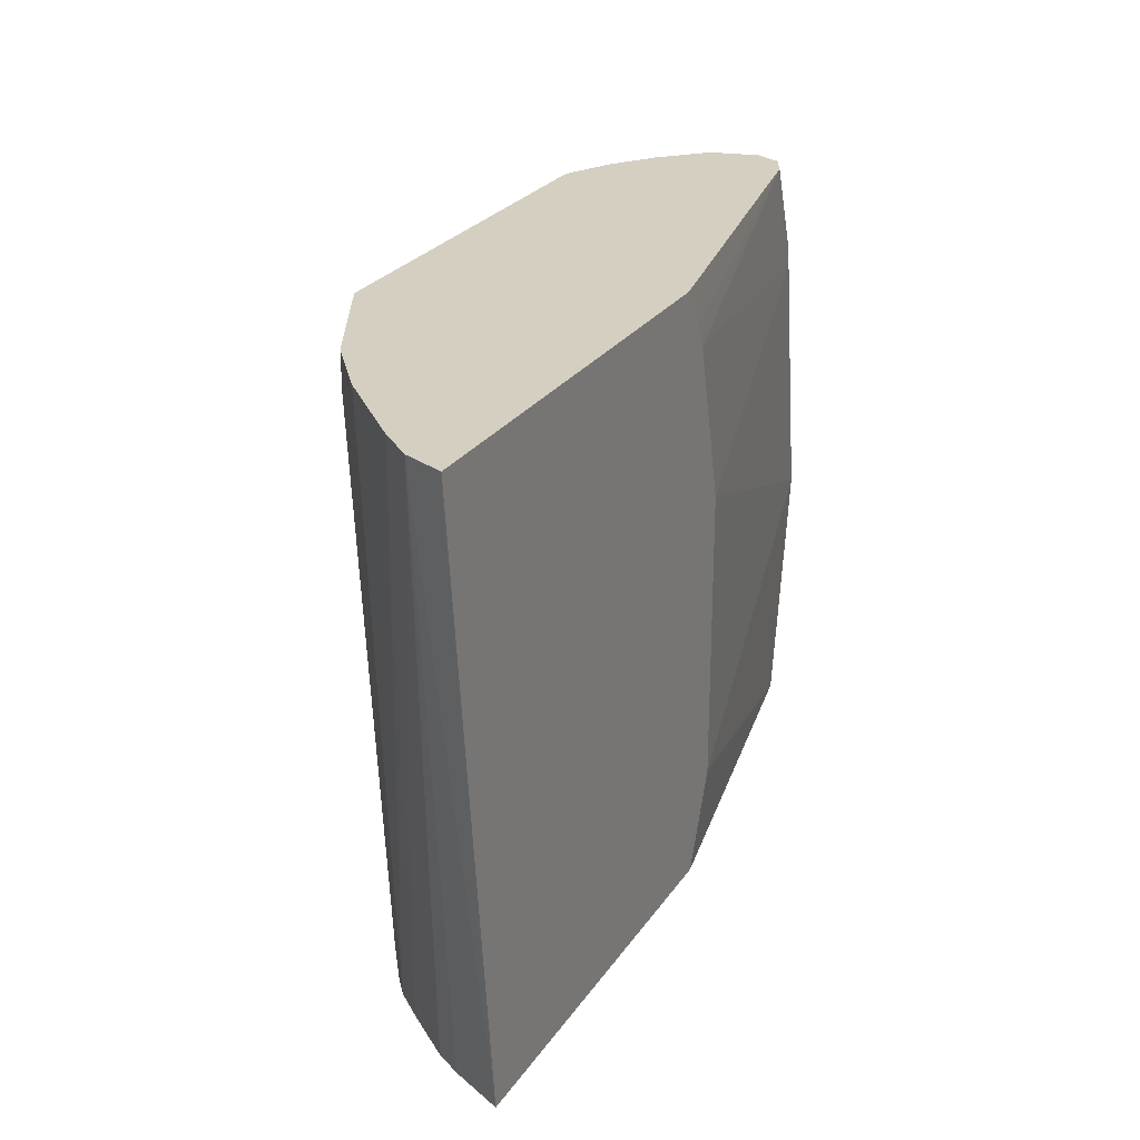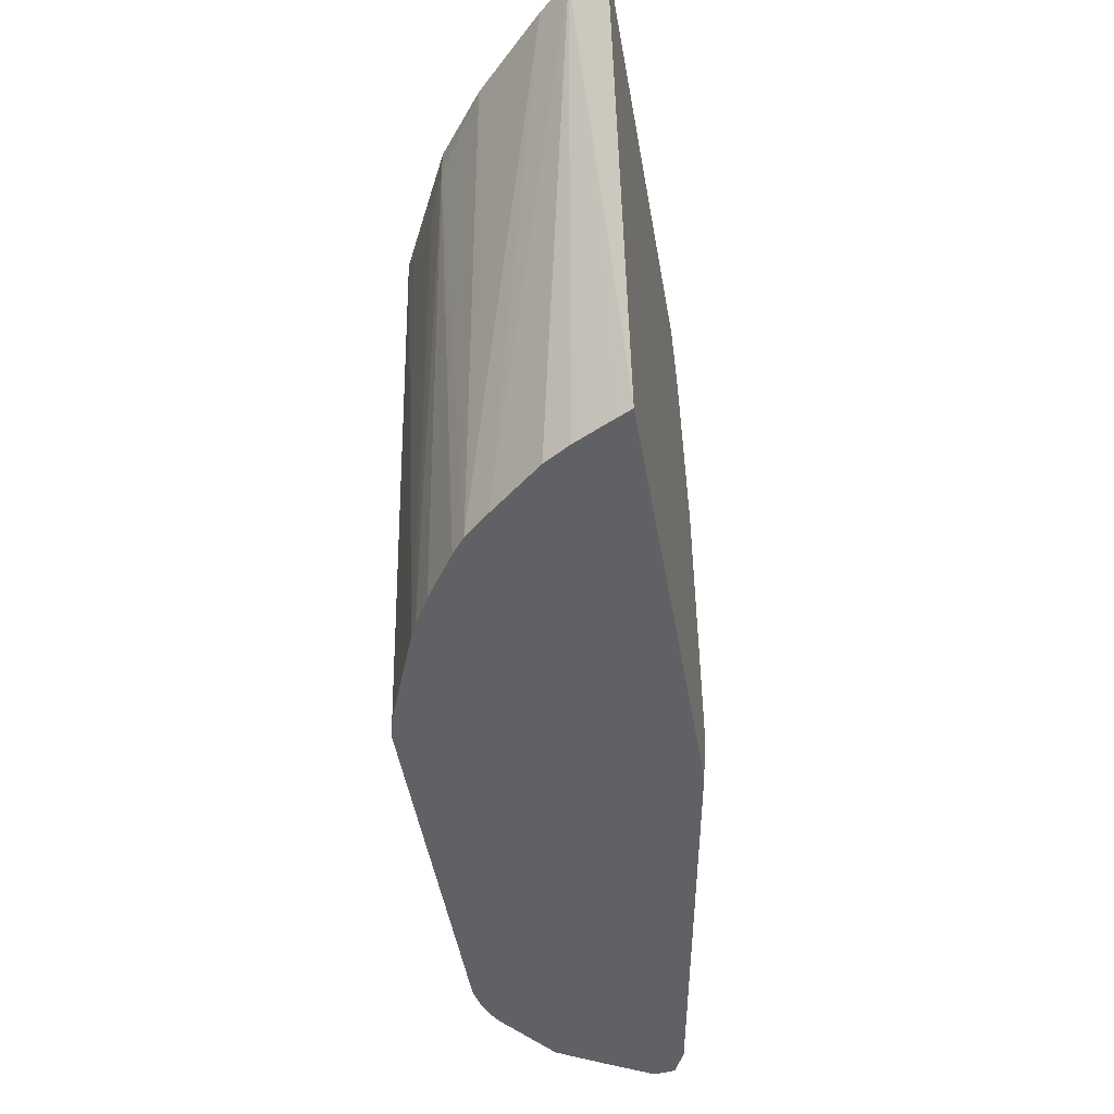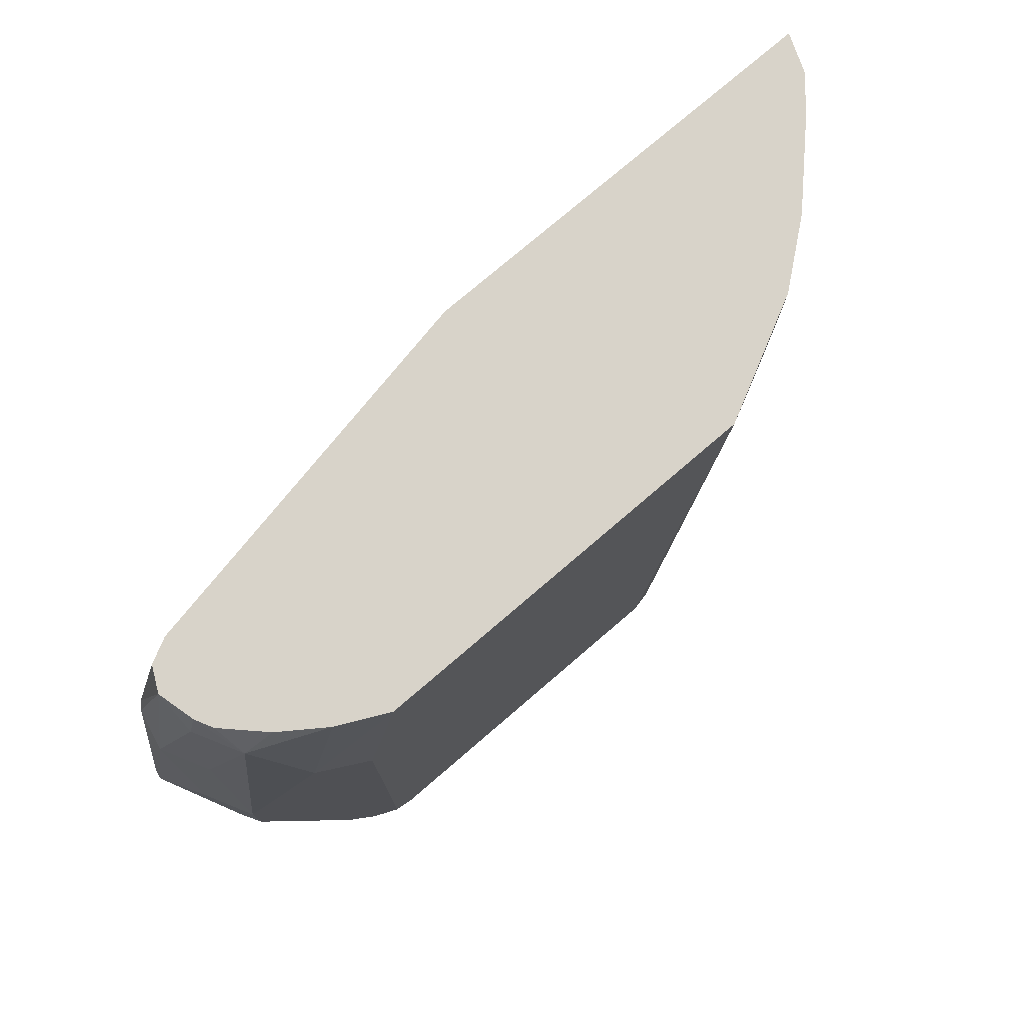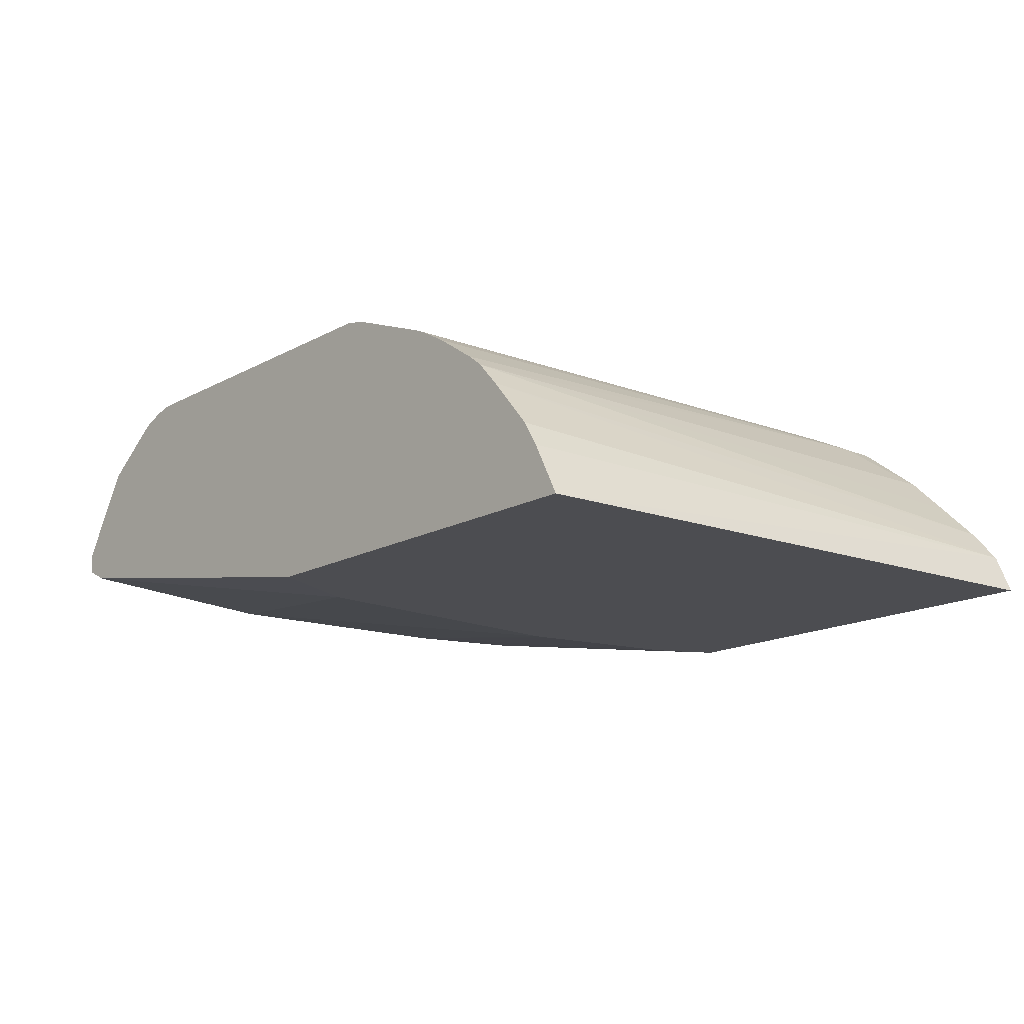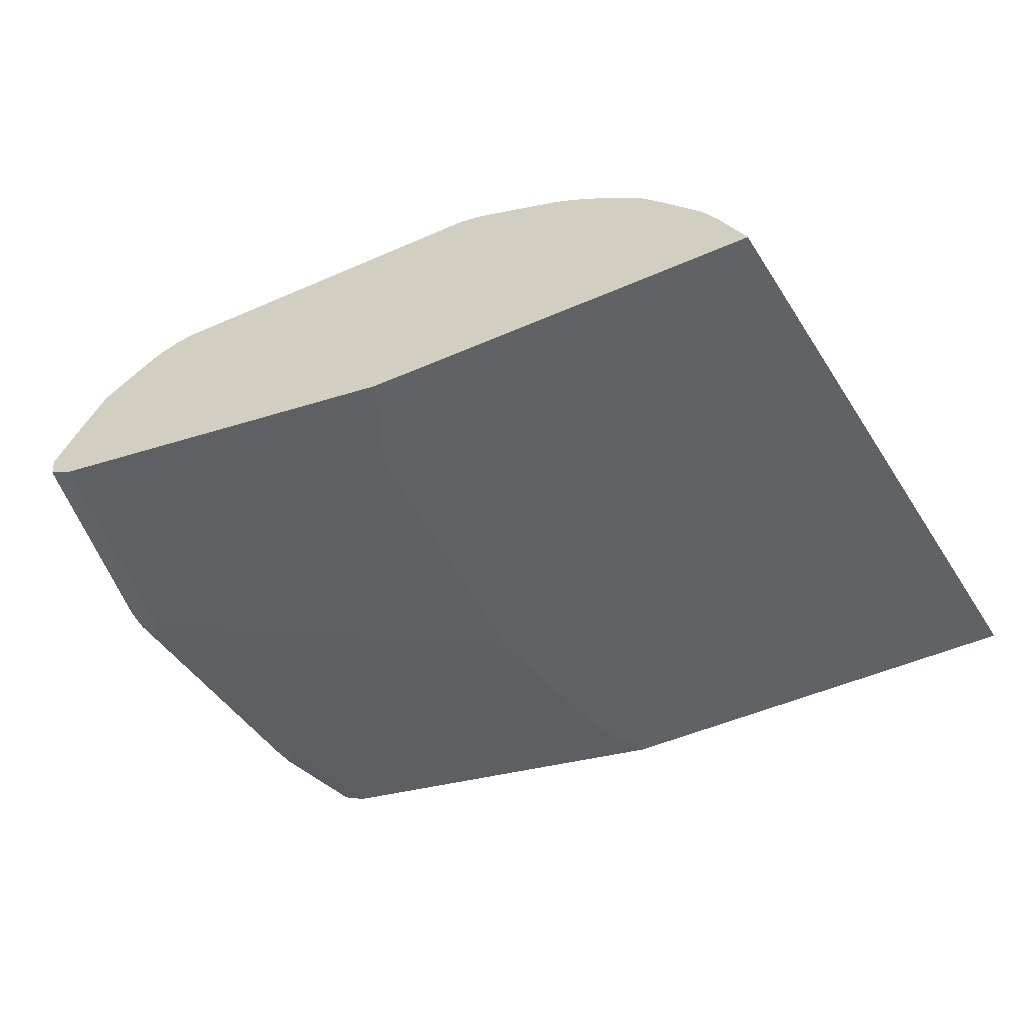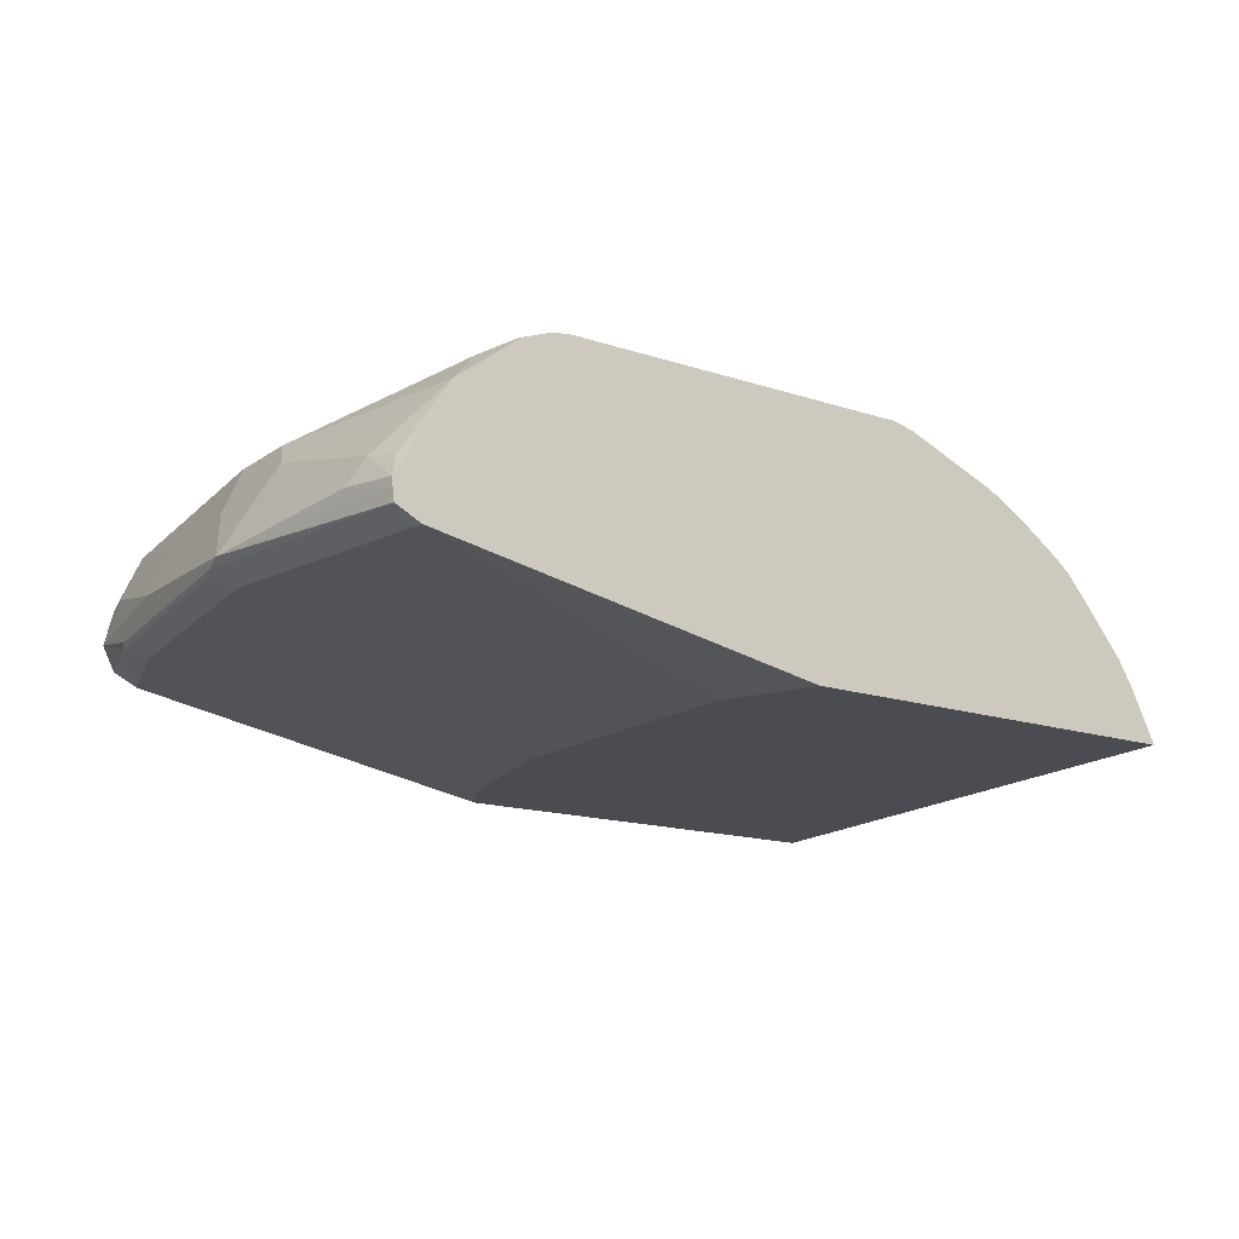
<metadata>
{"format":"obj","ext":"obj","renderer":"f3d","projection":"perspective","resolution":1024,"background":"white","views":[{"elev":25.9,"azim":-63.5,"up":"+Z"},{"elev":-49.0,"azim":-80.1,"up":"+Z"},{"elev":75.9,"azim":139.3,"up":"+Z"},{"elev":-16.2,"azim":-132.0,"up":"+Y"},{"elev":-50.5,"azim":-154.4,"up":"+Y"},{"elev":-15.4,"azim":144.9,"up":"+Y"}]}
</metadata>
<code>
v 0.2643 0.6647 -0.1106
v 0.2351 0.6647 0.1704
v 0.2352 0.665 0.1704
v 0.2421 0.6822 0.1704
v 0.2423 0.6827 0.1704
v 0.2679 0.6719 -0.1106
v 0.4514 0.6647 -0.1106
v 0.4343 0.6647 0.1704
v 0.2548 0.6975 0.1704
v 0.302 0.723 -0.1106
v 0.2831 0.7002 -0.1106
v 0.2762 0.6887 -0.1106
v 0.4684 0.6647 -0.06803
v 0.6293 0.6973 -0.1106
v 0.4444 0.6647 0.153
v 0.6123 0.6973 0.1704
v 0.2718 0.7145 0.1704
v 0.3118 0.7341 -0.1106
v 0.4684 0.6647 0.068
v 0.6463 0.6973 1.591e-05
v 0.6349 0.7001 -0.1106
v 0.4499 0.6647 0.1421
v 0.6293 0.6973 0.119
v 0.6378 0.7016 0.1275
v 0.6236 0.703 0.1704
v 0.2888 0.7315 0.1704
v 0.3175 0.754 0.153
v 0.3189 0.7399 -0.1106
v 0.4669 0.6647 0.07408
v 0.6406 0.703 -0.1106
v 0.6576 0.703 1.591e-05
v 0.6548 0.7016 0.008518
v 0.6406 0.703 0.119
v 0.6292 0.7143 0.1704
v 0.3174 0.7539 0.1704
v 0.3176 0.7541 0.1704
v 0.3317 0.7611 0.1445
v 0.3504 0.7604 -0.1106
v 0.3443 0.7568 -0.1106
v 0.3384 0.7533 -0.1106
v 0.6414 0.7094 -0.1106
v 0.6591 0.7058 -0.008486
v 0.6463 0.7143 0.08504
v 0.6293 0.7313 0.153
v 0.6249 0.7317 0.1704
v 0.3288 0.7597 0.153
v 0.3742 0.7824 0.1704
v 0.3742 0.7824 0.1701
v 0.3657 0.7781 0.1616
v 0.3561 0.7632 -0.1106
v 0.6416 0.7125 -0.1106
v 0.6463 0.7143 -0.08503
v 0.652 0.72 0.005684
v 0.6406 0.7257 -0.0907
v 0.6406 0.7427 -0.02266
v 0.6406 0.7427 0.01135
v 0.6463 0.7313 0.01702
v 0.6349 0.754 0.02269
v 0.6349 0.737 0.0907
v 0.6179 0.754 0.1587
v 0.6207 0.7398 0.1704
v 0.5442 0.7824 0.1704
v 0.4082 0.7824 -0.1106
v 0.3985 0.7802 -0.1106
v 0.6378 0.7228 -0.1063
v 0.6311 0.7313 -0.1106
v 0.6349 0.737 -0.07936
v 0.6179 0.754 -0.1106
v 0.6349 0.754 -0.01132
v 0.6236 0.7597 0.02836
v 0.6009 0.771 0.1077
v 0.5839 0.771 0.1704
v 0.6038 0.7568 0.1704
v 0.6126 0.748 0.1704
v 0.5612 0.7823 0.1704
v 0.5612 0.7824 0.1701
v 0.5696 0.7824 -0.1106
v 0.5914 0.7744 -0.1106
v 0.5896 0.7767 -0.1077
v 0.6009 0.771 -0.09637
v 0.6236 0.7597 -0.03966
v 0.6123 0.7653 0.034
v 0.5782 0.7824 0.102
v 0.5786 0.7737 0.1704
v 0.5782 0.7824 -0.102
v 0.5782 0.7804 -0.1106
v 0.5871 0.777 -0.1106
v 0.6123 0.7653 -0.03399
f 44 60 45
f 45 60 61
f 43 60 44
f 43 53 57
f 43 58 59
f 43 57 58
f 46 48 49
f 43 59 60
f 47 62 76
f 27 39 40
f 47 83 85
f 47 85 77
f 47 77 63
f 47 63 48
f 48 63 64
f 48 64 50
f 42 56 53
f 48 50 49
f 47 76 83
f 42 55 56
f 27 40 28
f 42 52 54
f 51 65 54
f 30 41 42
f 31 42 33
f 31 33 32
f 33 42 43
f 33 43 34
f 34 44 45
f 34 43 44
f 36 46 37
f 36 47 48
f 36 48 46
f 37 46 49
f 37 49 50
f 37 50 38
f 41 51 52
f 41 52 42
f 42 53 43
f 42 54 55
f 51 54 52
f 82 88 85
f 53 56 58
f 68 81 69
f 70 81 88
f 70 88 82
f 70 82 83
f 70 83 71
f 71 83 76
f 71 76 84
f 71 84 72
f 68 80 81
f 75 84 76
f 78 87 79
f 79 87 86
f 79 86 85
f 79 85 80
f 80 85 81
f 81 85 88
f 82 85 83
f 27 38 39
f 77 85 86
f 51 66 65
f 68 79 80
f 67 68 69
f 53 58 57
f 54 67 55
f 54 65 68
f 54 68 67
f 55 67 69
f 55 69 58
f 55 58 56
f 58 69 81
f 68 78 79
f 58 81 70
f 58 71 60
f 58 60 59
f 60 71 72
f 60 72 73
f 60 73 74
f 60 74 61
f 62 75 76
f 65 66 68
f 58 70 71
f 27 37 38
f 30 42 31
f 27 35 36
f 1 51 41
f 1 41 30
f 1 30 21
f 1 21 14
f 1 14 7
f 1 7 13
f 1 13 19
f 1 19 29
f 1 66 51
f 1 29 22
f 1 15 8
f 1 8 2
f 2 8 16
f 2 16 25
f 2 25 34
f 2 34 45
f 2 45 61
f 2 61 74
f 1 22 15
f 2 74 73
f 1 68 66
f 1 87 78
f 27 36 37
f 1 3 4
f 1 4 5
f 1 5 6
f 1 6 12
f 1 12 11
f 1 11 10
f 1 10 18
f 1 78 68
f 1 18 28
f 1 40 39
f 1 39 38
f 1 38 50
f 1 50 64
f 1 64 63
f 1 63 77
f 1 77 86
f 1 86 87
f 1 28 40
f 2 73 72
f 1 2 3
f 2 84 75
f 16 22 23
f 16 23 24
f 16 24 25
f 17 26 18
f 18 27 28
f 18 26 27
f 19 23 29
f 20 21 30
f 15 22 16
f 20 30 31
f 20 32 24
f 20 24 23
f 22 29 23
f 26 35 27
f 24 32 33
f 24 33 34
f 24 34 25
f 2 72 84
f 20 31 32
f 14 21 20
f 19 20 23
f 13 14 20
f 2 75 62
f 13 20 19
f 2 47 36
f 2 36 35
f 2 35 26
f 2 26 17
f 2 17 9
f 2 9 5
f 2 5 4
f 2 62 47
f 5 9 10
f 5 10 11
f 9 18 10
f 5 11 12
f 5 12 6
f 7 14 13
f 8 15 16
f 9 17 18
f 2 4 3

</code>
